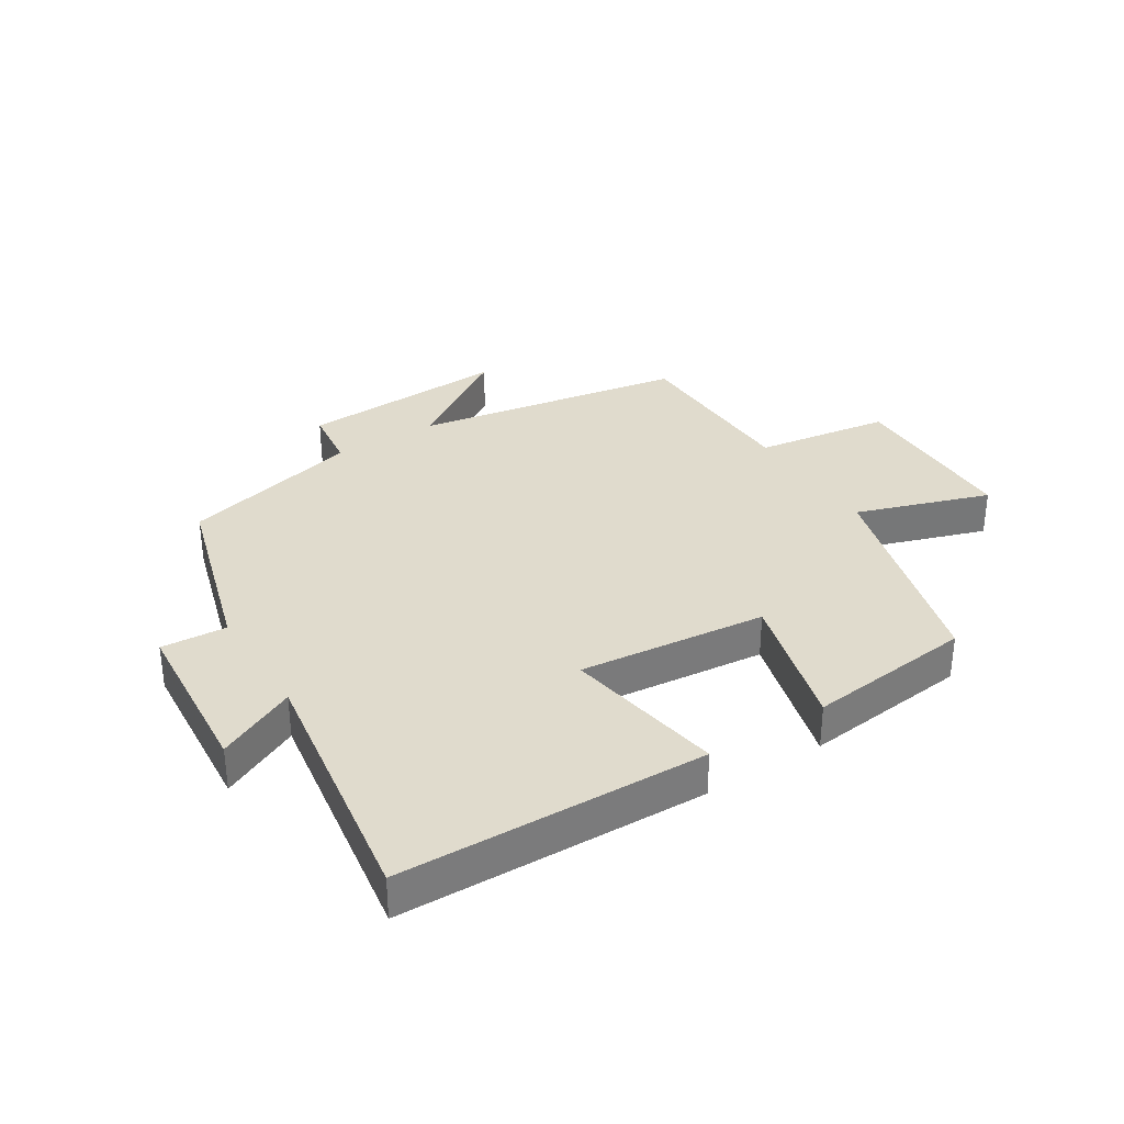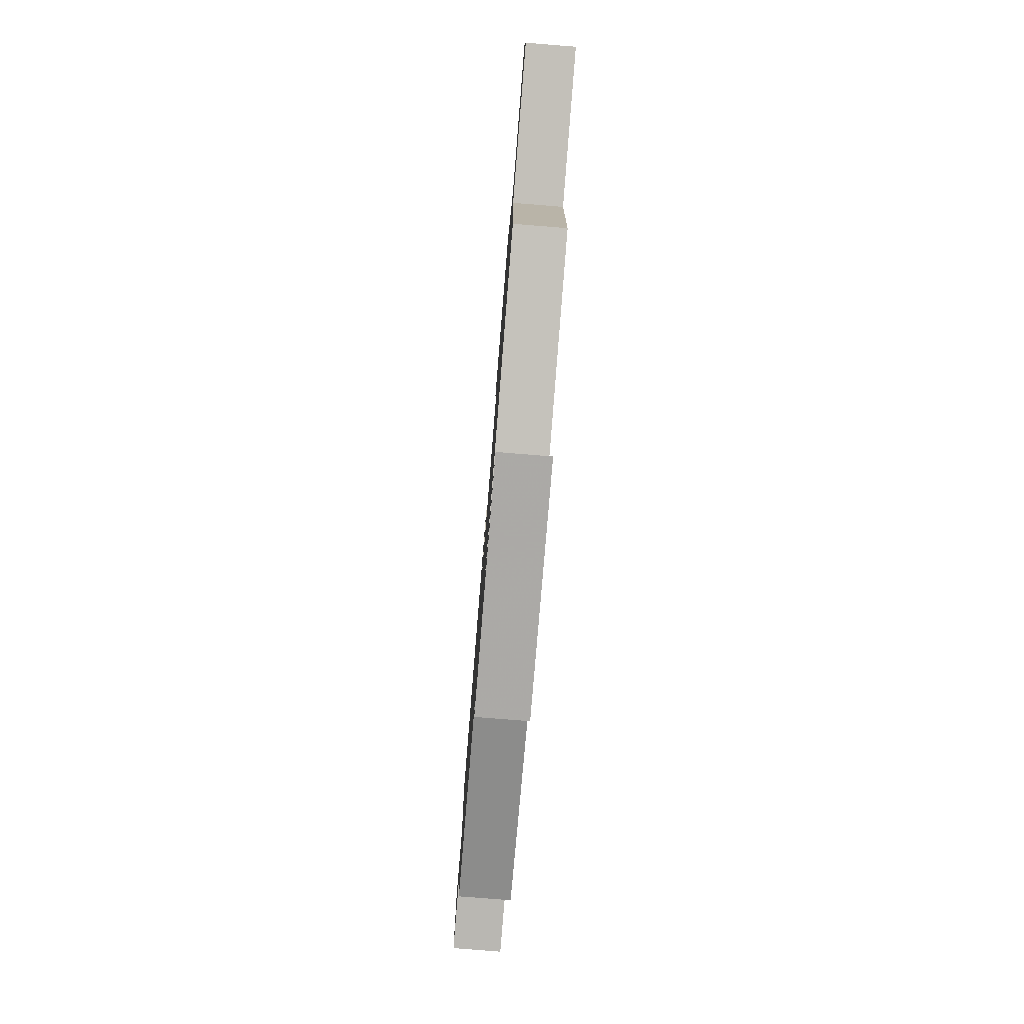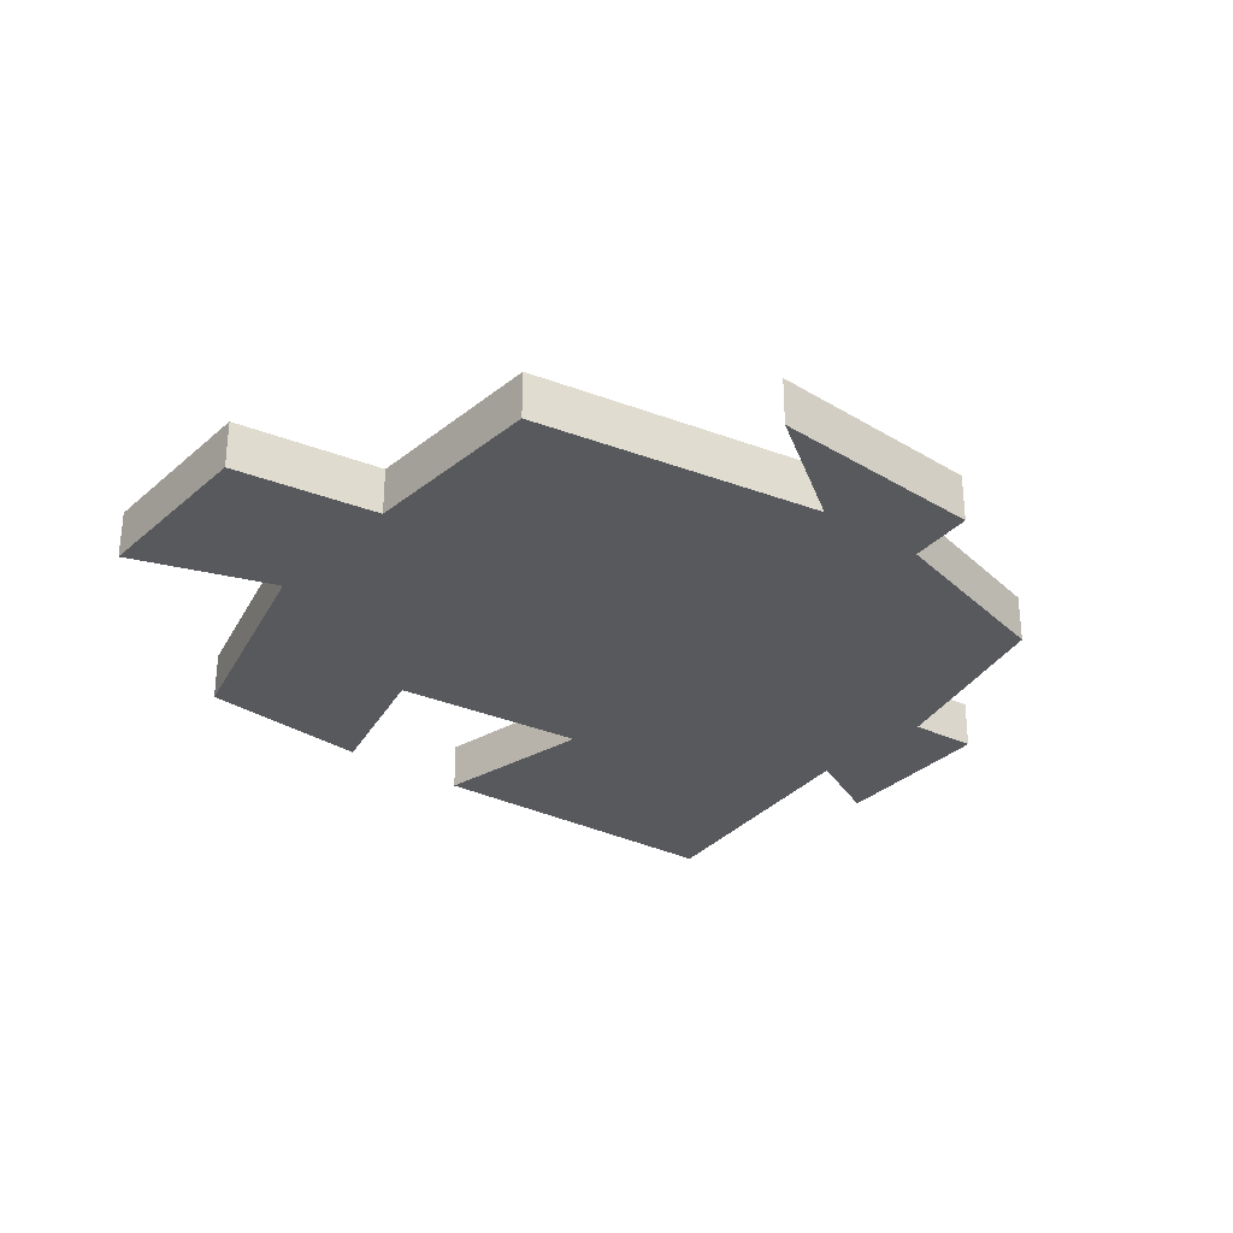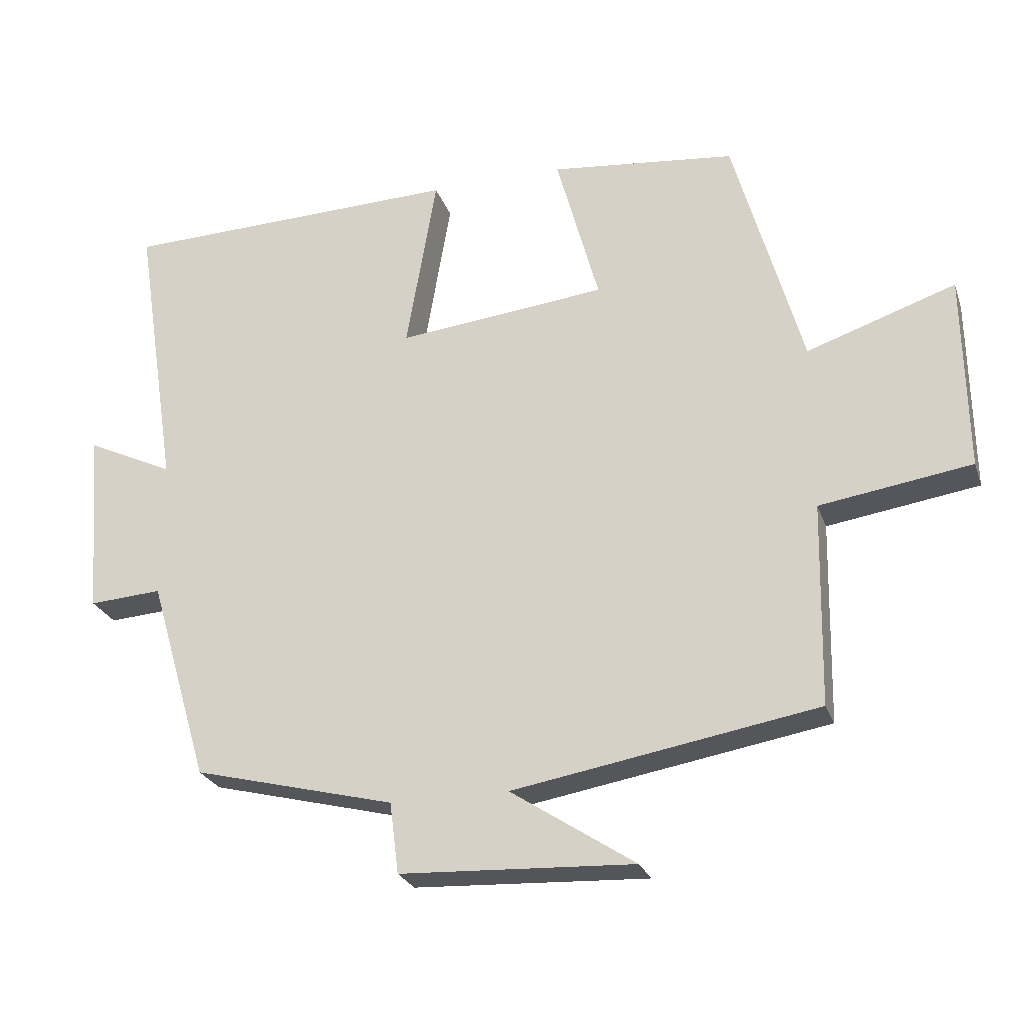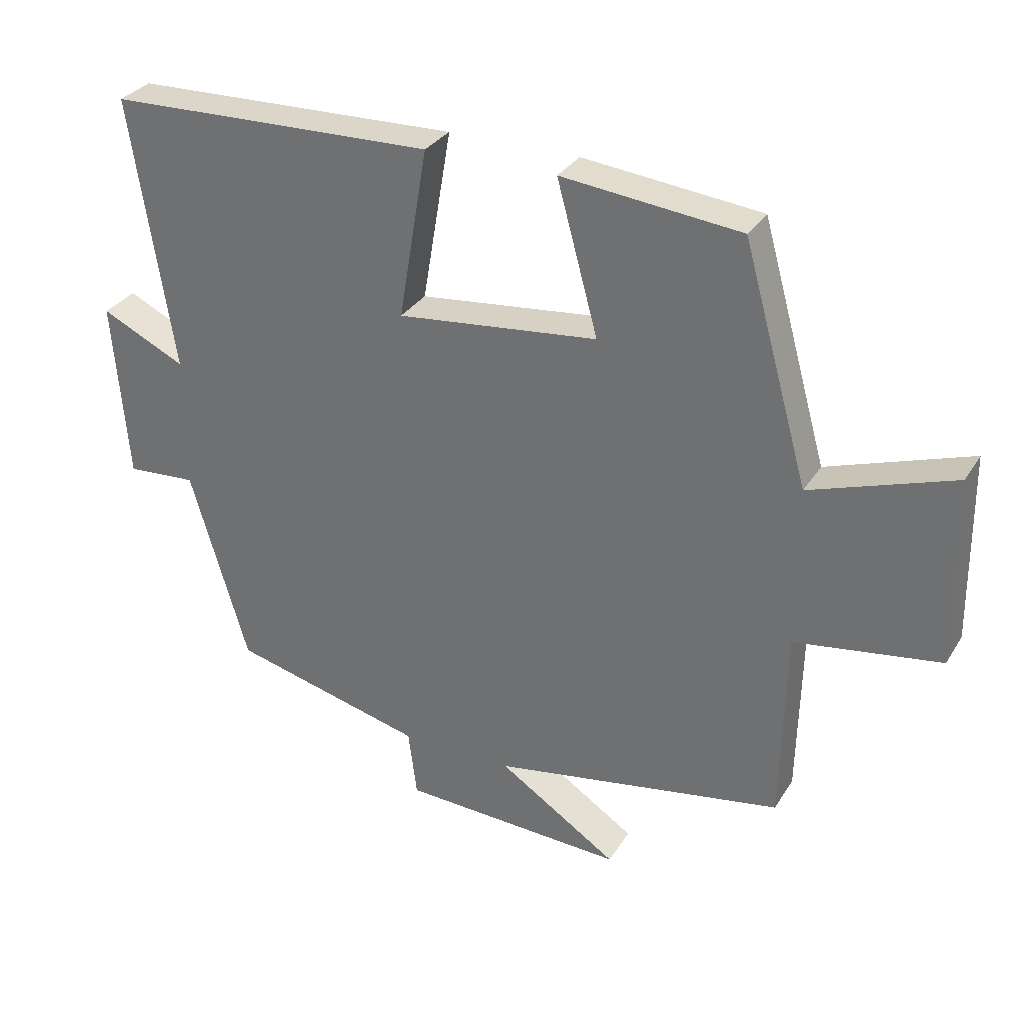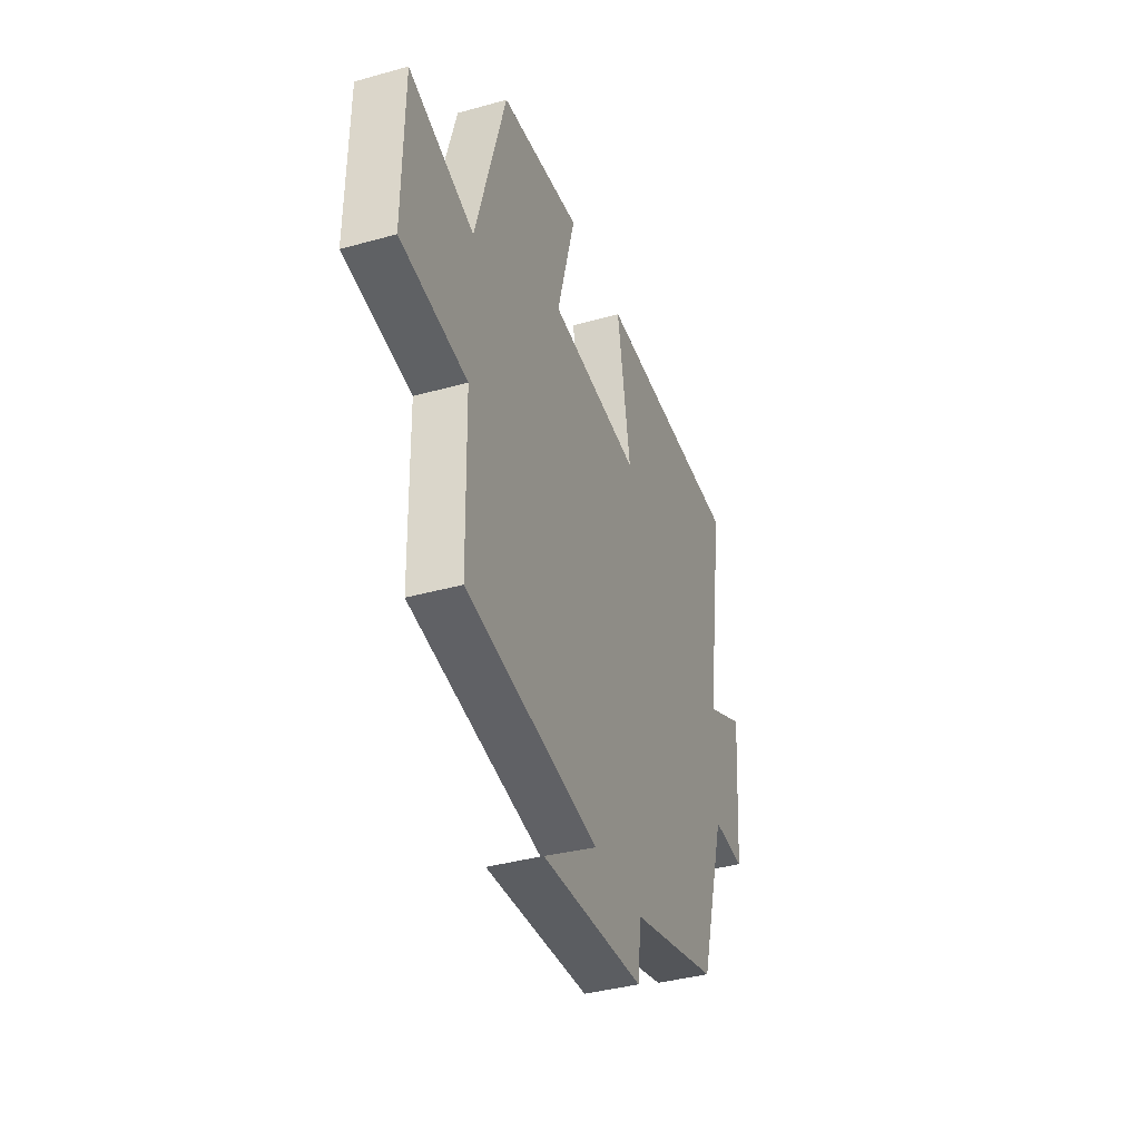
<metadata>
{"format":"obj","ext":"obj","renderer":"f3d","projection":"perspective","resolution":1024,"background":"white","views":[{"elev":33.3,"azim":-32.3,"up":"+Y"},{"elev":-78.4,"azim":85.4,"up":"+Z"},{"elev":-29.1,"azim":140.8,"up":"+Y"},{"elev":-25.4,"azim":17.0,"up":"+Z"},{"elev":31.2,"azim":26.7,"up":"+Z"},{"elev":-38.4,"azim":109.5,"up":"+Z"}]}
</metadata>
<code>
v 0.4 0.07 0.471
v 0.5 0.07 0.117
v 0.716 0.07 0.19
v 0.72 0.07 -0.096
v 0.5 0.07 -0.129
v 0.494 0.07 -0.424
v 0.052 0.07 -0.5
v 0.233 0.07 -0.619
v -0.107 0.07 -0.603
v -0.12 0.07 -0.5
v -0.413 0.07 -0.426
v -0.5 0.07 -0.131
v -0.606 0.07 -0.138
v -0.628 0.07 0.134
v -0.5 0.07 0.073
v -0.564 0.07 0.486
v -0.068 0.07 0.5
v -0.112 0.07 0.241
v 0.192 0.07 0.273
v 0.13 0.07 0.5
v 0.4 0 0.471
v 0.5 0 0.117
v 0.716 0 0.19
v 0.72 0 -0.096
v 0.5 0 -0.129
v 0.494 0 -0.424
v 0.052 0 -0.5
v 0.233 0 -0.619
v -0.107 0 -0.603
v -0.12 0 -0.5
v -0.413 0 -0.426
v -0.5 0 -0.131
v -0.606 0 -0.138
v -0.628 0 0.134
v -0.5 0 0.073
v -0.564 0 0.486
v -0.068 0 0.5
v -0.112 0 0.241
v 0.192 0 0.273
v 0.13 0 0.5
f 19 20 1 2
f 18 19 2
f 15 16 17 18
f 15 18 2
f 12 13 14 15
f 12 15 2
f 11 12 2
f 10 11 2
f 7 8 9 10
f 7 10 2
f 6 7 2
f 5 6 2
f 2 3 4 5
f 22 21 40 39
f 22 39 38
f 38 37 36 35
f 22 38 35
f 35 34 33 32
f 22 35 32
f 22 32 31
f 22 31 30
f 30 29 28 27
f 22 30 27
f 22 27 26
f 22 26 25
f 25 24 23 22
f 1 21 22 2
f 2 22 23 3
f 3 23 24 4
f 4 24 25 5
f 5 25 26 6
f 6 26 27 7
f 7 27 28 8
f 8 28 29 9
f 9 29 30 10
f 10 30 31 11
f 11 31 32 12
f 12 32 33 13
f 13 33 34 14
f 14 34 35 15
f 15 35 36 16
f 16 36 37 17
f 17 37 38 18
f 18 38 39 19
f 19 39 40 20
f 20 40 21 1

</code>
